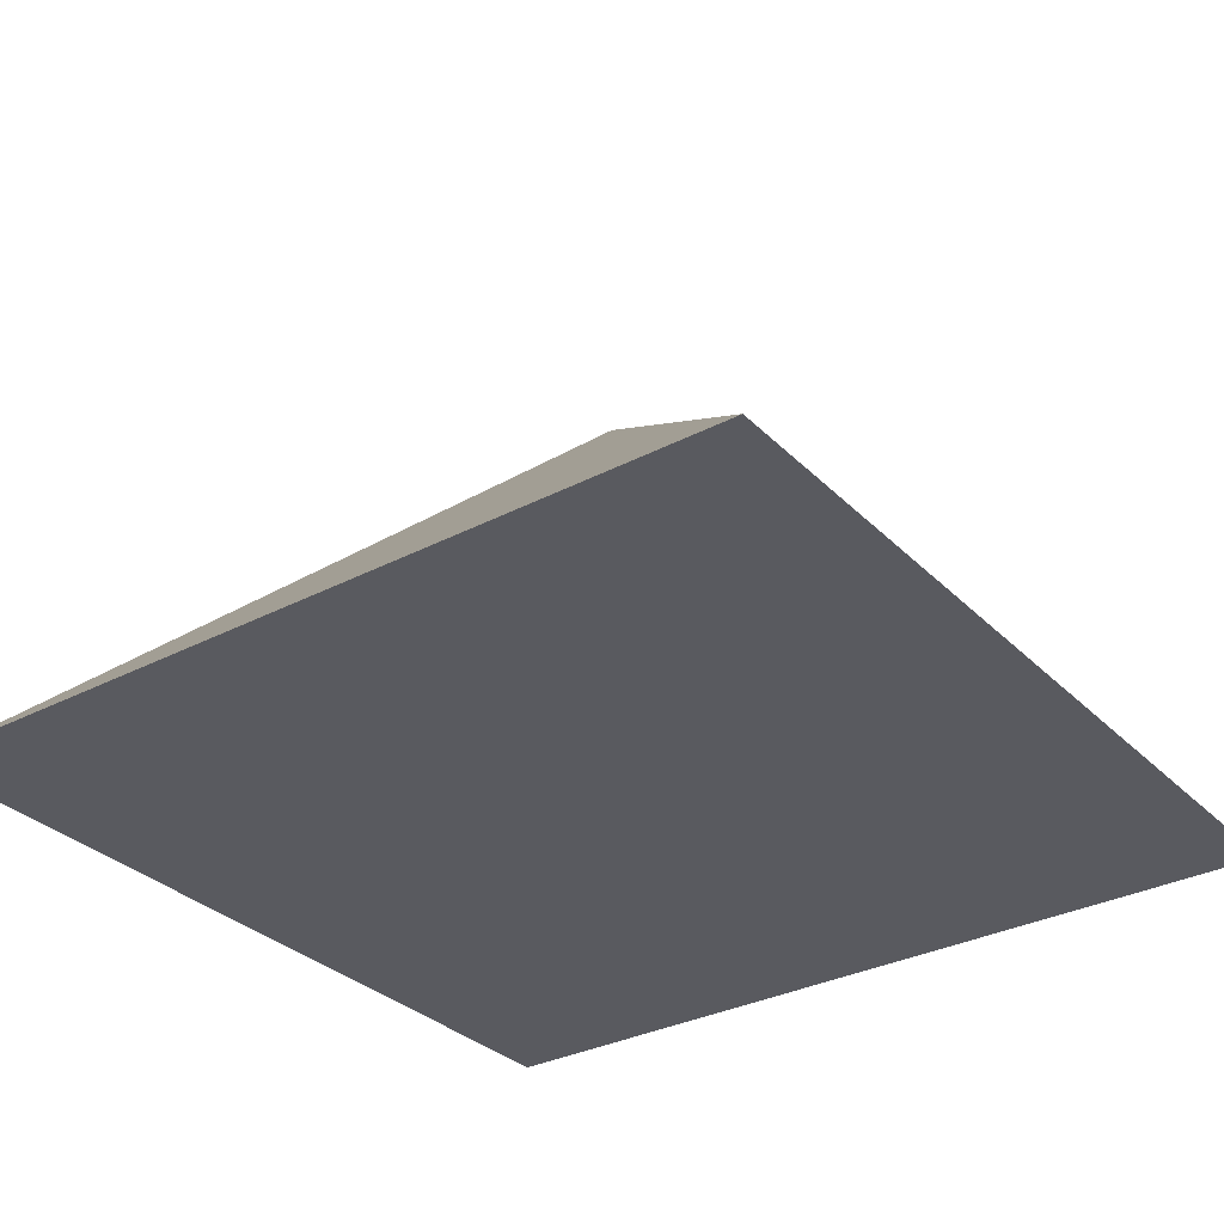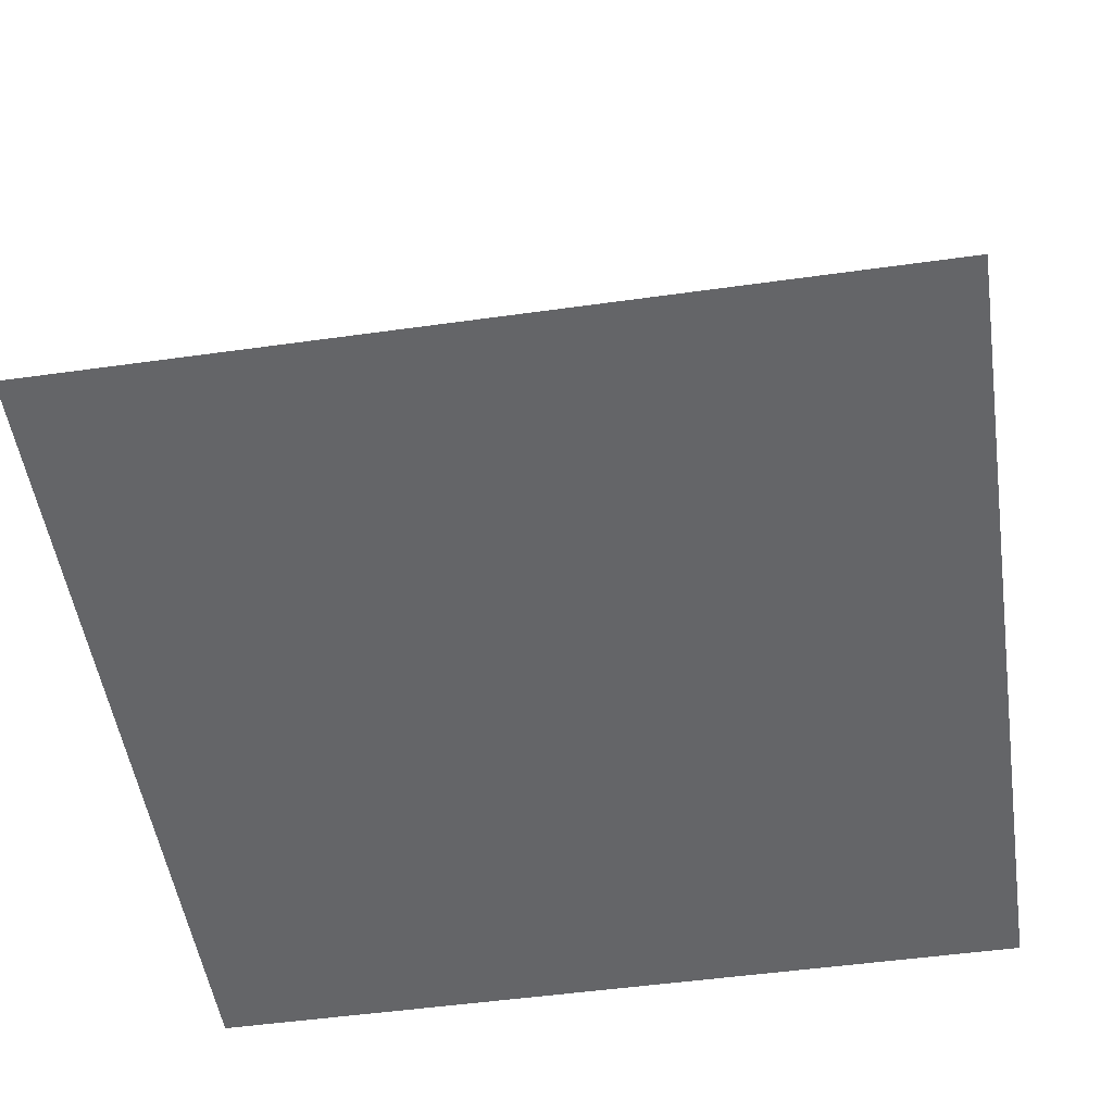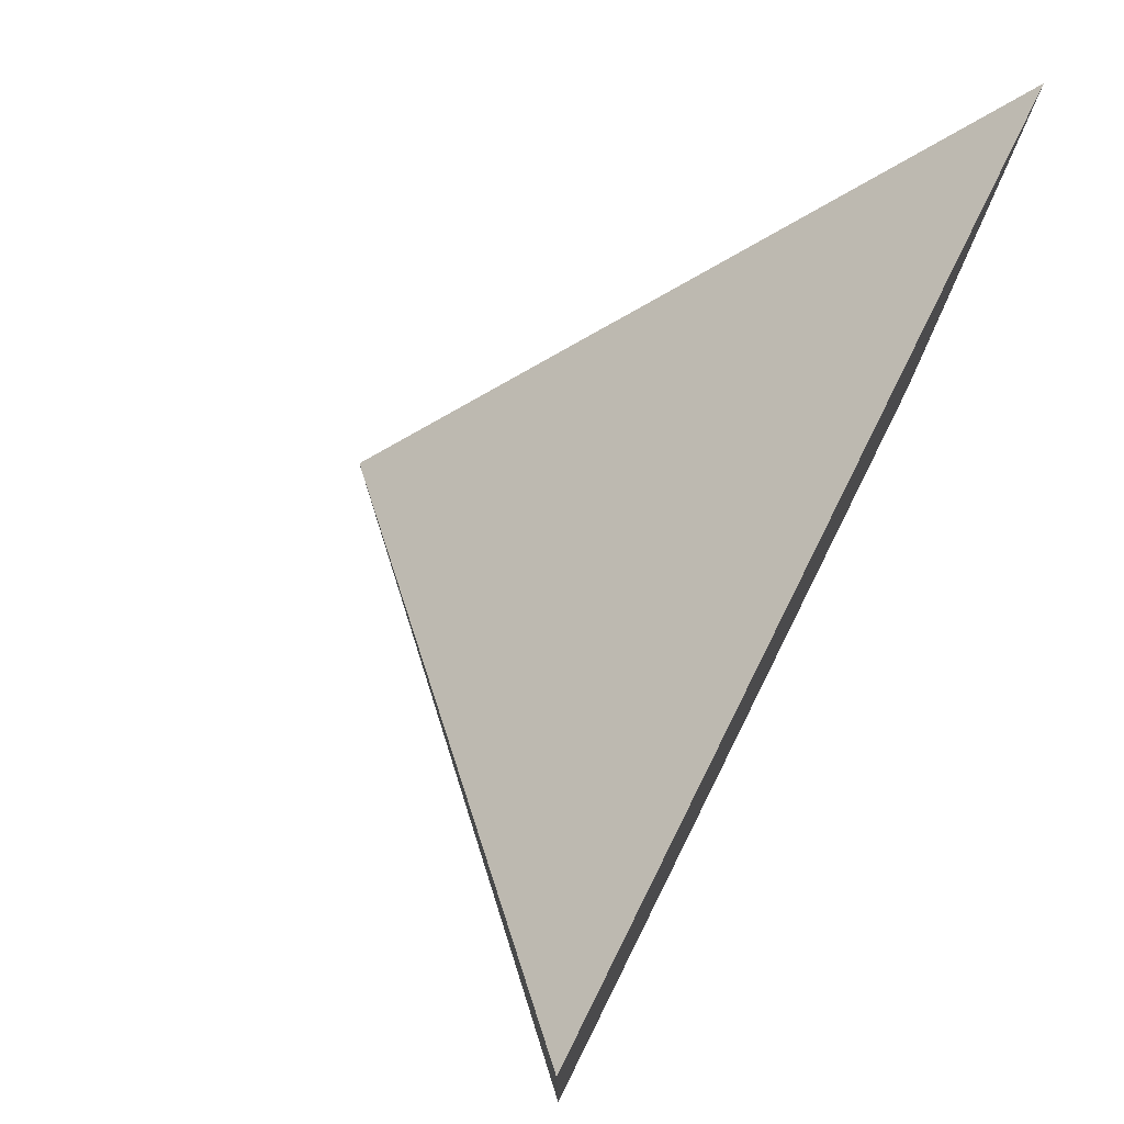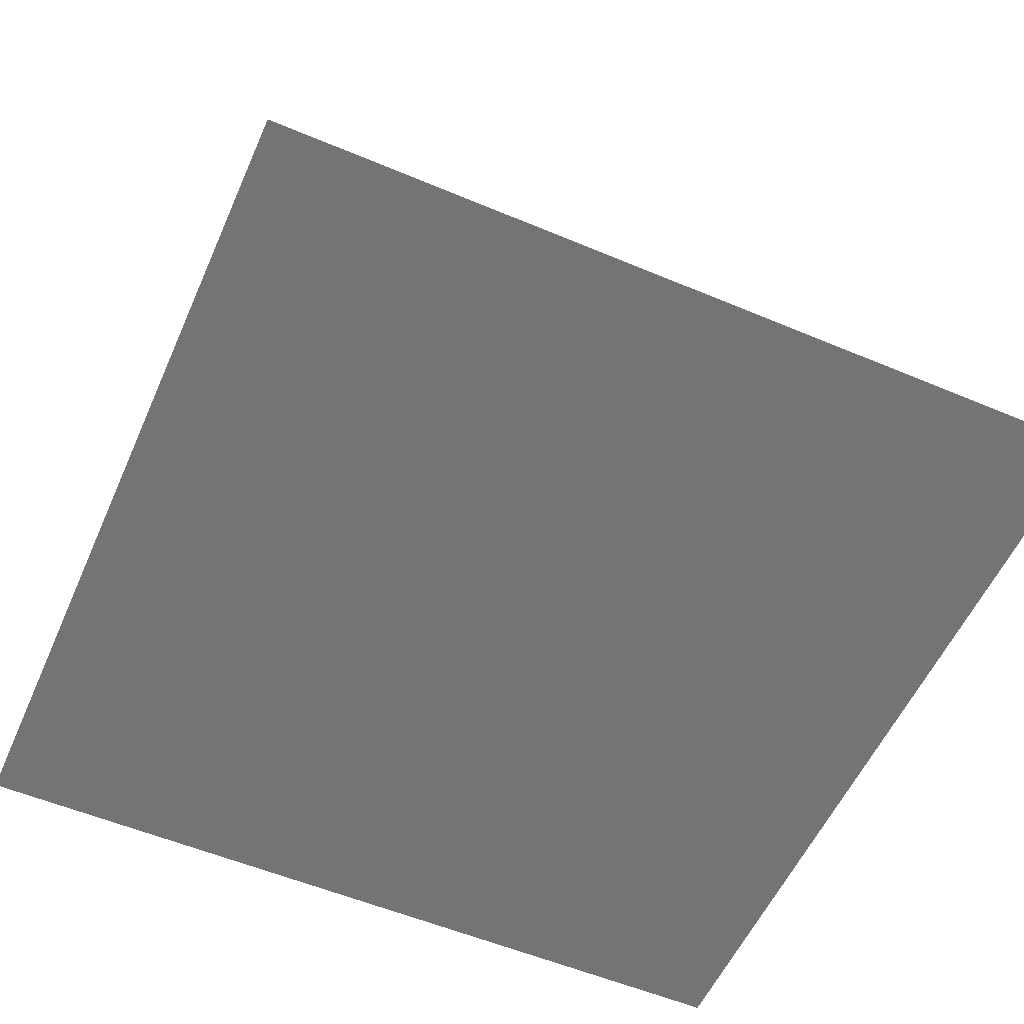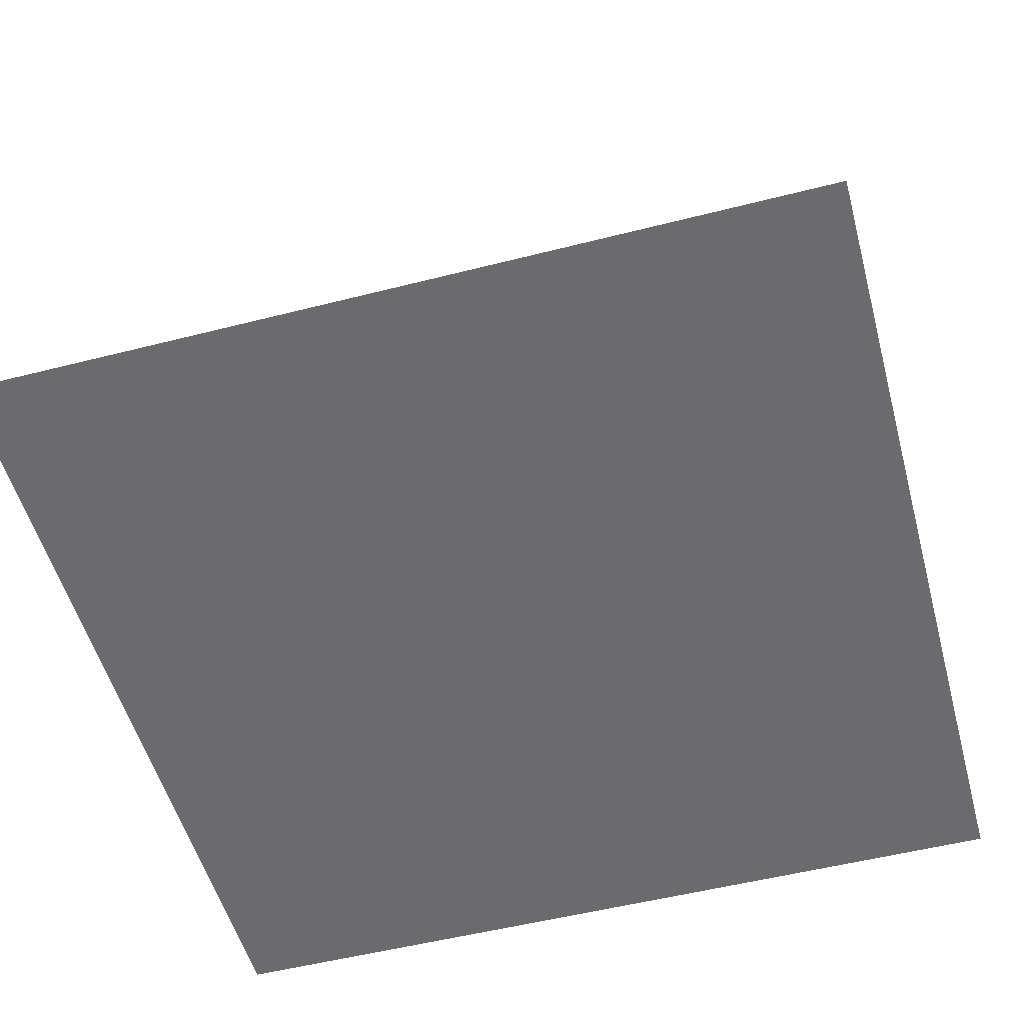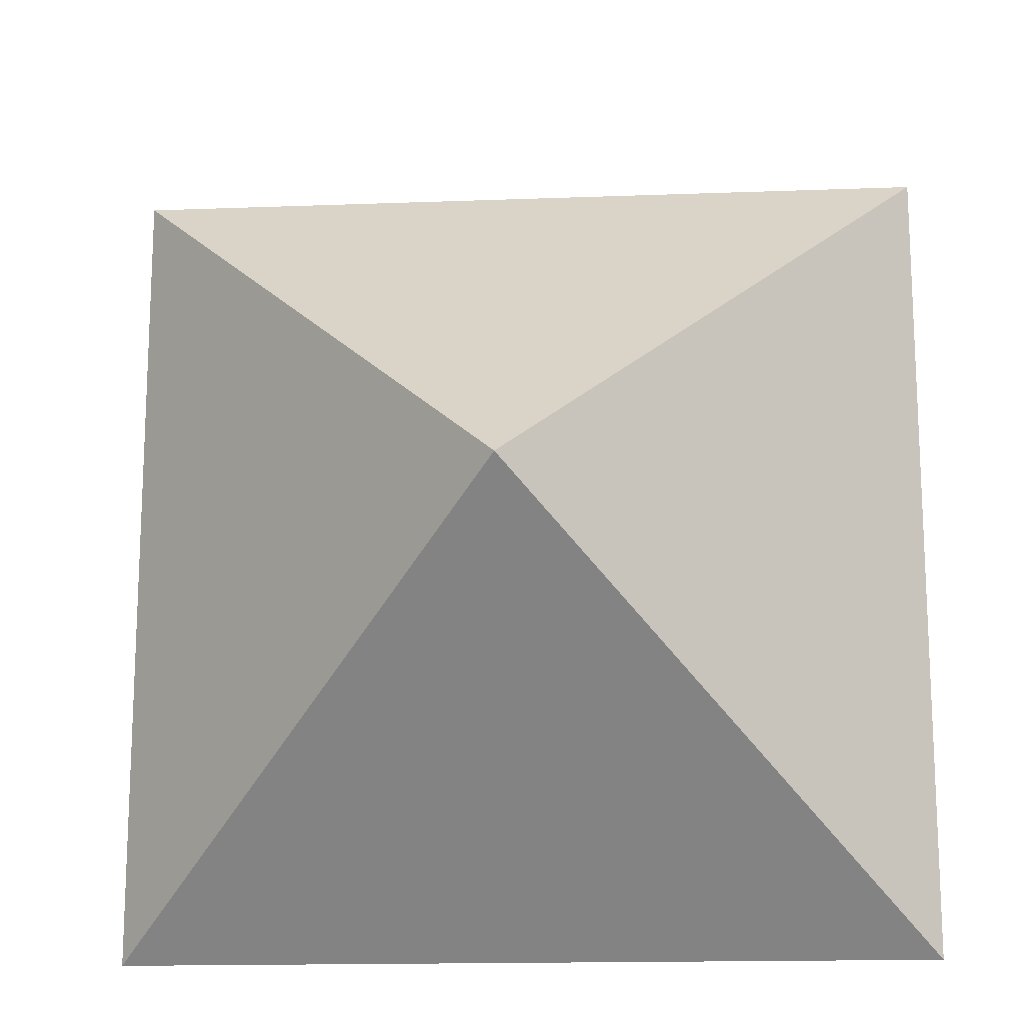
<metadata>
{"format":"obj","ext":"obj","renderer":"f3d","projection":"perspective","resolution":1024,"background":"white","views":[{"elev":-31.9,"azim":-143.7,"up":"+Y"},{"elev":-51.6,"azim":-81.4,"up":"+Y"},{"elev":77.5,"azim":-63.5,"up":"+Z"},{"elev":-56.1,"azim":-23.8,"up":"+Y"},{"elev":-53.5,"azim":105.2,"up":"+Y"},{"elev":-15.8,"azim":-175.5,"up":"+Z"}]}
</metadata>
<code>
o Cube.001
v -1.225 2 1.225
v -1.225 2 -1.225
v 1.225 2 1.225
v 1.225 2 -1.225
v 0 3.196 0
f 1 5 2
f 2 5 4
f 4 5 3
f 3 5 1
f 2 4 3 1

</code>
